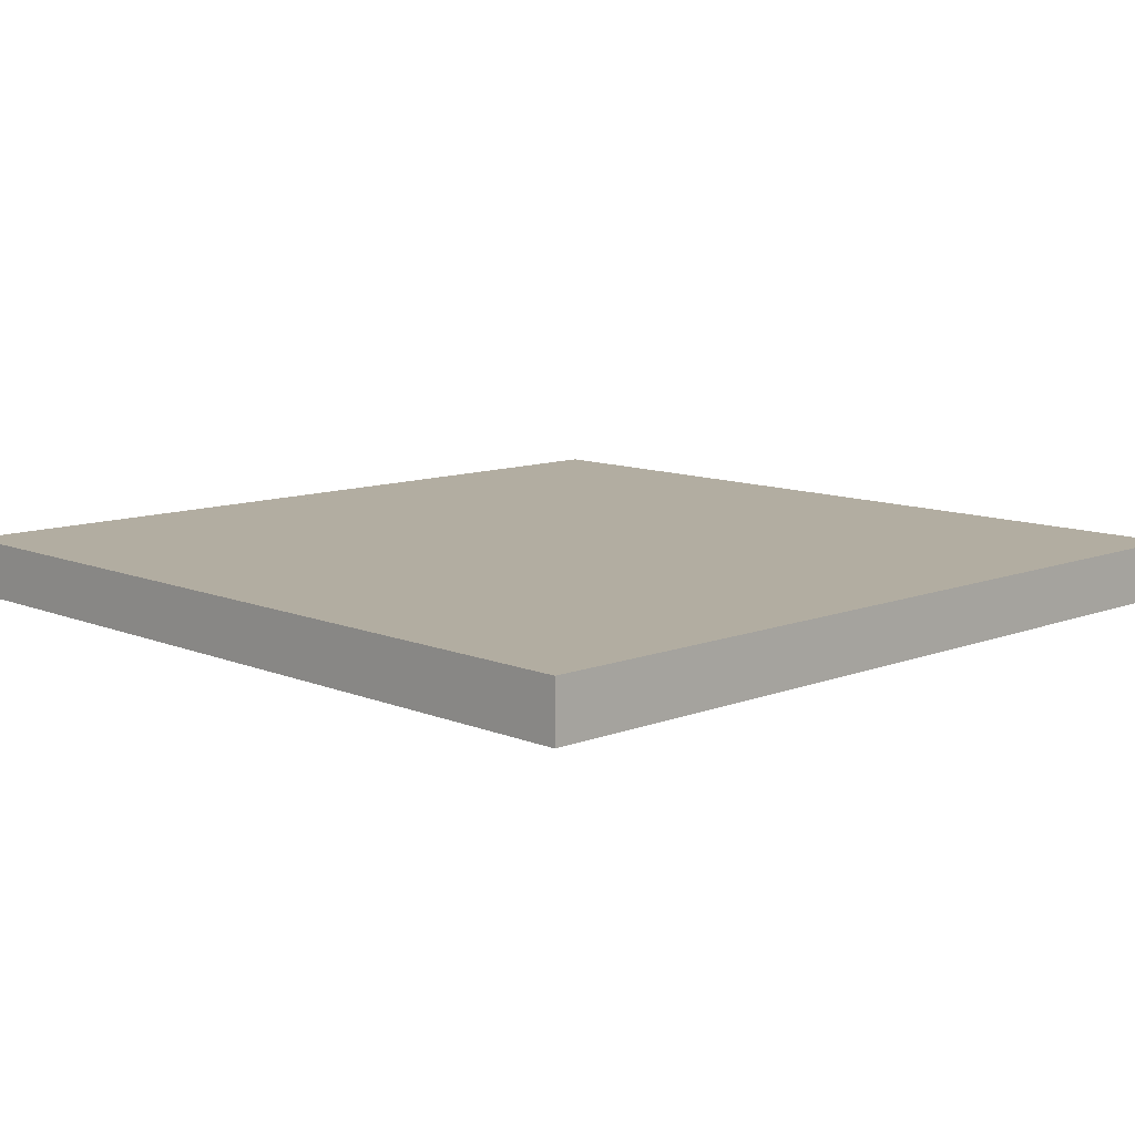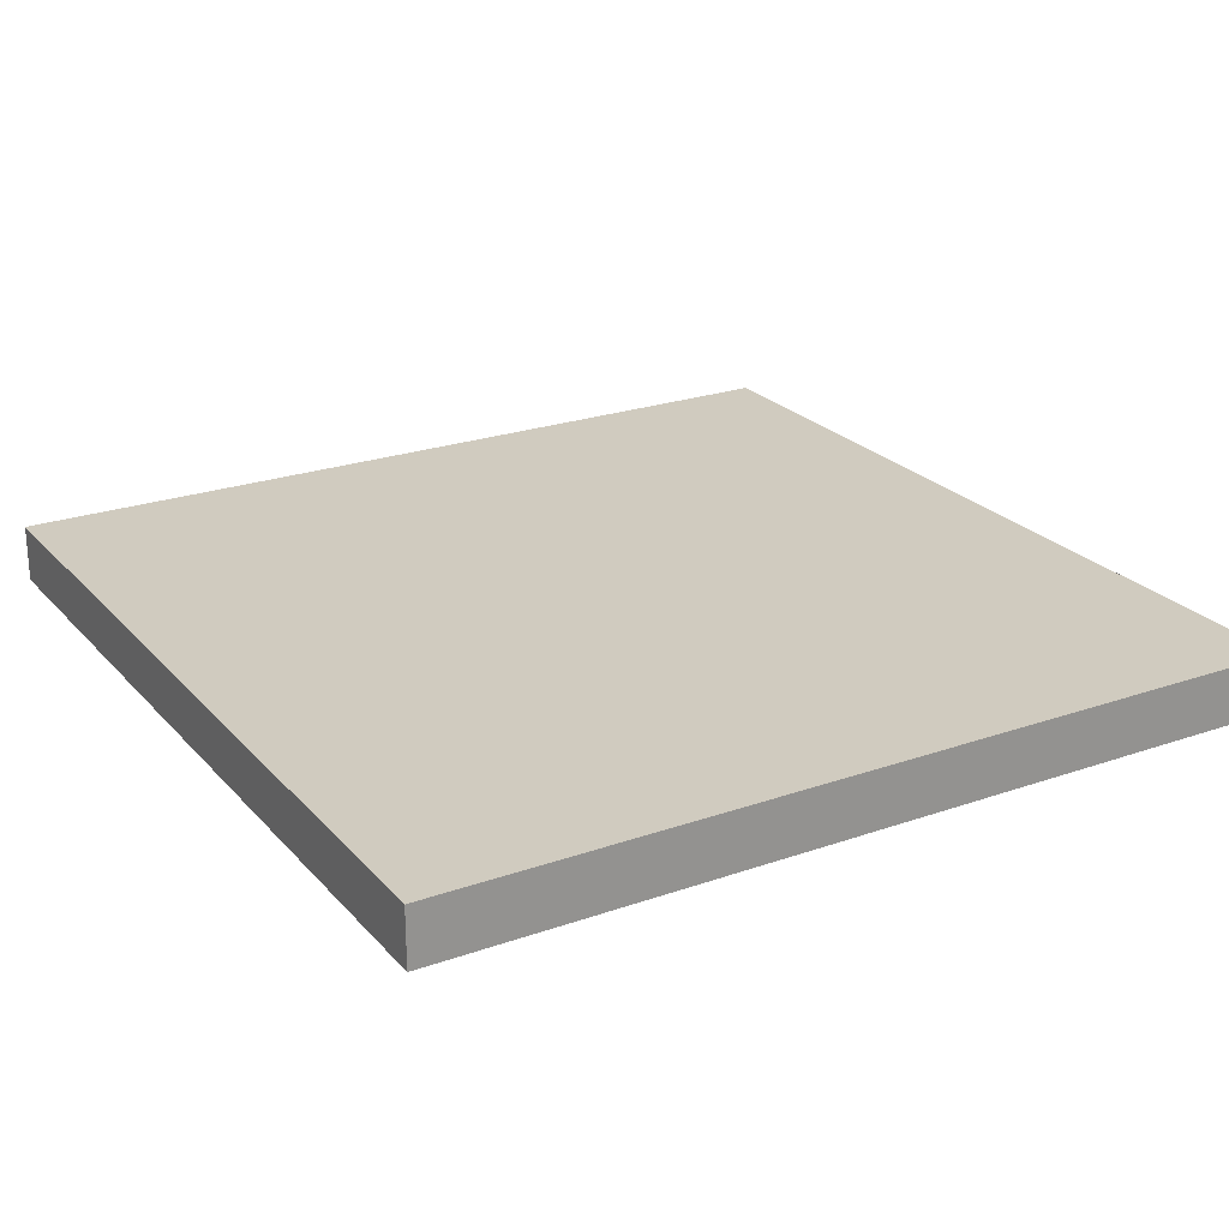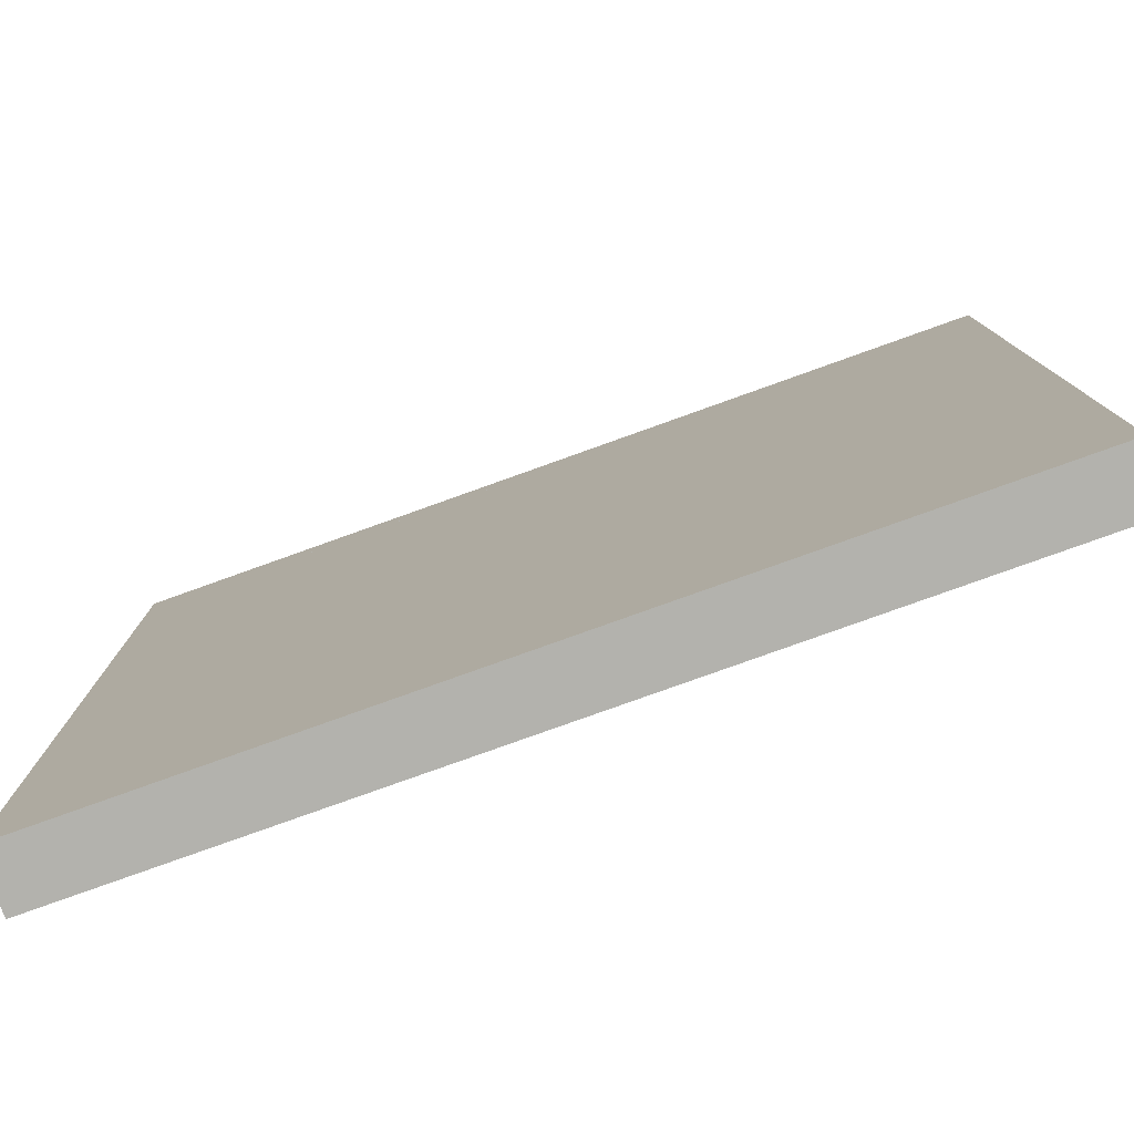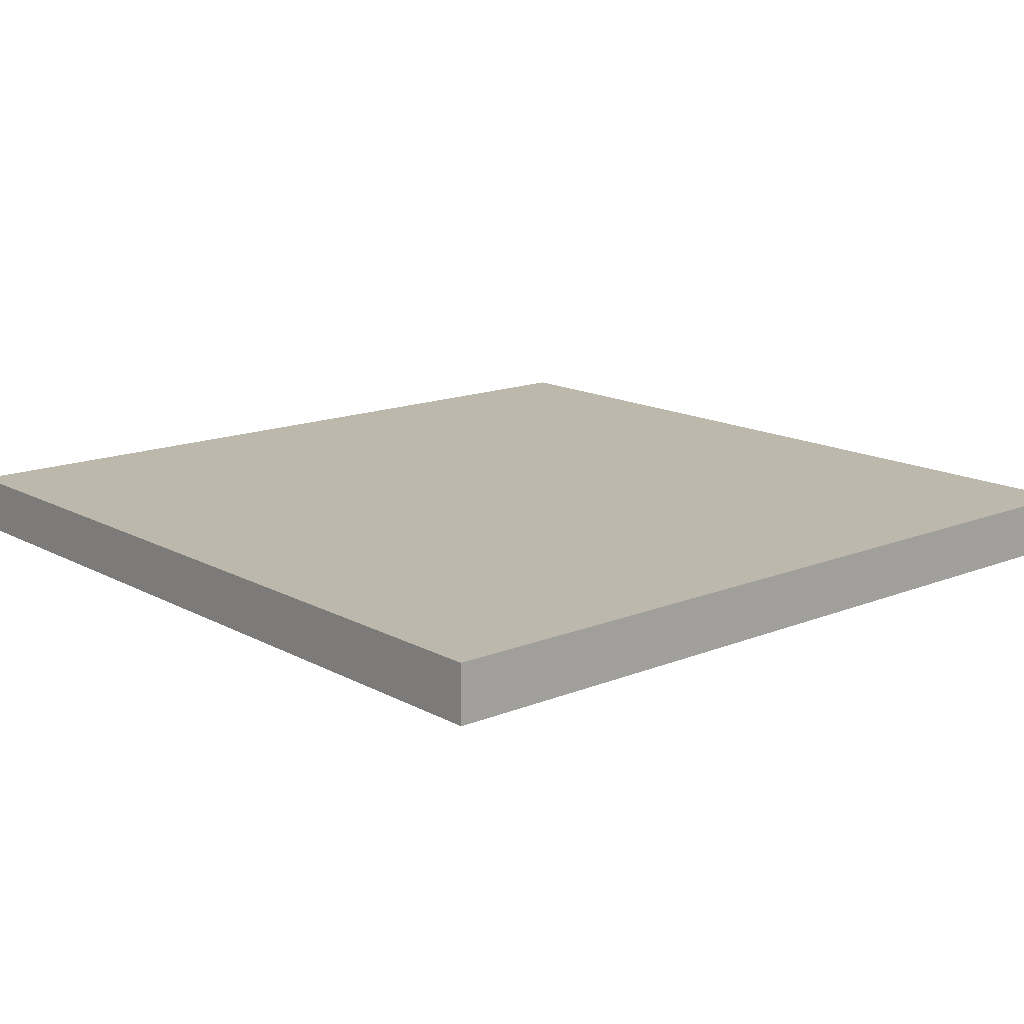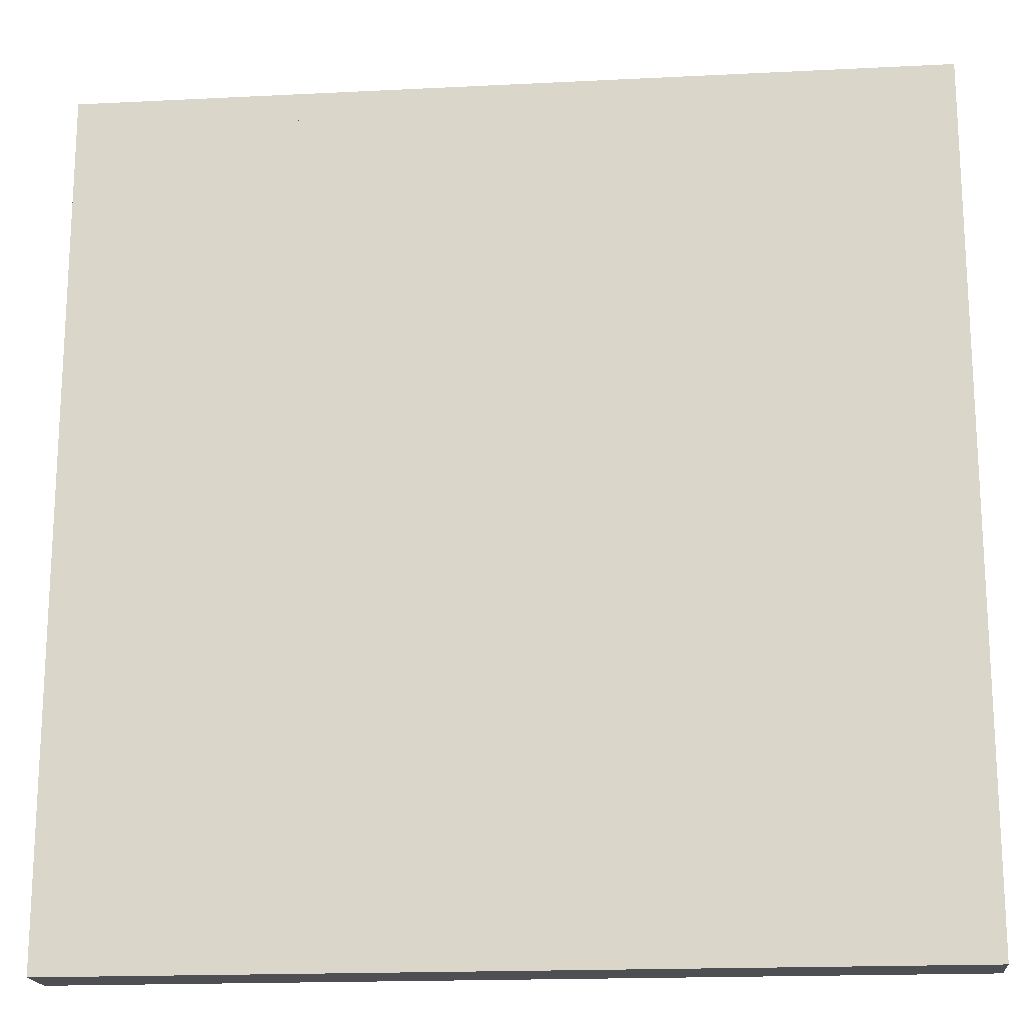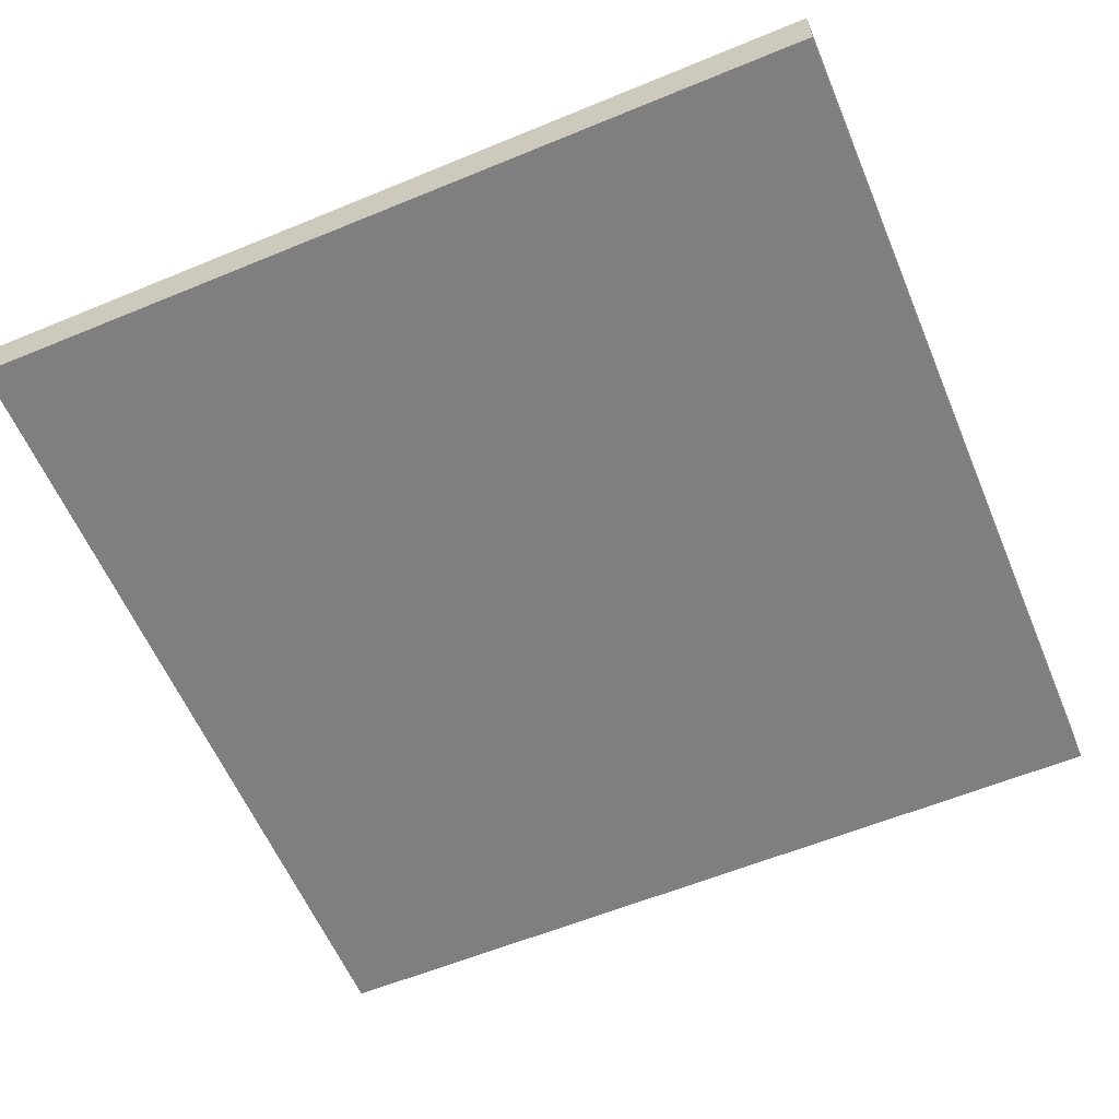
<metadata>
{"format":"obj","ext":"obj","renderer":"f3d","projection":"perspective","resolution":1024,"background":"white","views":[{"elev":10.5,"azim":135.9,"up":"+Y"},{"elev":23.7,"azim":59.5,"up":"+Y"},{"elev":-79.4,"azim":19.7,"up":"+Z"},{"elev":14.9,"azim":-130.9,"up":"+Y"},{"elev":-18.0,"azim":-174.4,"up":"+Z"},{"elev":-59.8,"azim":-67.1,"up":"+Y"}]}
</metadata>
<code>
v  -7 0 7
v  -7 0 -7
v  7 0 -7
v  7 0 7
v  -7 1 7
v  7 1 7
v  7 1 -7
v  -7 1 -7
o Box003
g Box003
f 1 2 3
f 3 4 1
f 5 6 7
f 7 8 5
f 1 4 6
f 6 5 1
f 4 3 7
f 7 6 4
f 3 2 8
f 8 7 3
f 2 1 5
f 5 8 2
v  7.5 0 7.5
v  -7.5 1 7.5
v  -7.5 0 7.5
v  7.5 0 -7.5
v  7.5 1 7.5
v  -7.5 0 -7.5
v  7.5 1 -7.5
v  -7.5 1 -7.5
v  -7 0 7
v  7 0 7
v  7 1 7
v  7 1 -7
v  -7 0 -7
v  -7 1 7
v  7 0 -7
v  -7 1 -7
o Box001
g Box001
f 9 10 11
f 12 13 9
f 14 15 12
f 11 16 14
f 9 17 18
f 19 15 20
f 21 22 17
f 22 18 17
f 18 20 23
f 23 24 21
f 10 9 13
f 13 12 15
f 15 14 16
f 16 11 10
f 14 17 11
f 14 21 17
f 12 21 14
f 12 23 21
f 9 23 12
f 9 18 23
f 17 9 11
f 16 20 15
f 16 24 20
f 10 24 16
f 10 22 24
f 13 22 10
f 13 19 22
f 15 19 13
f 22 21 24
f 18 22 19
f 20 18 19
f 24 23 20

</code>
